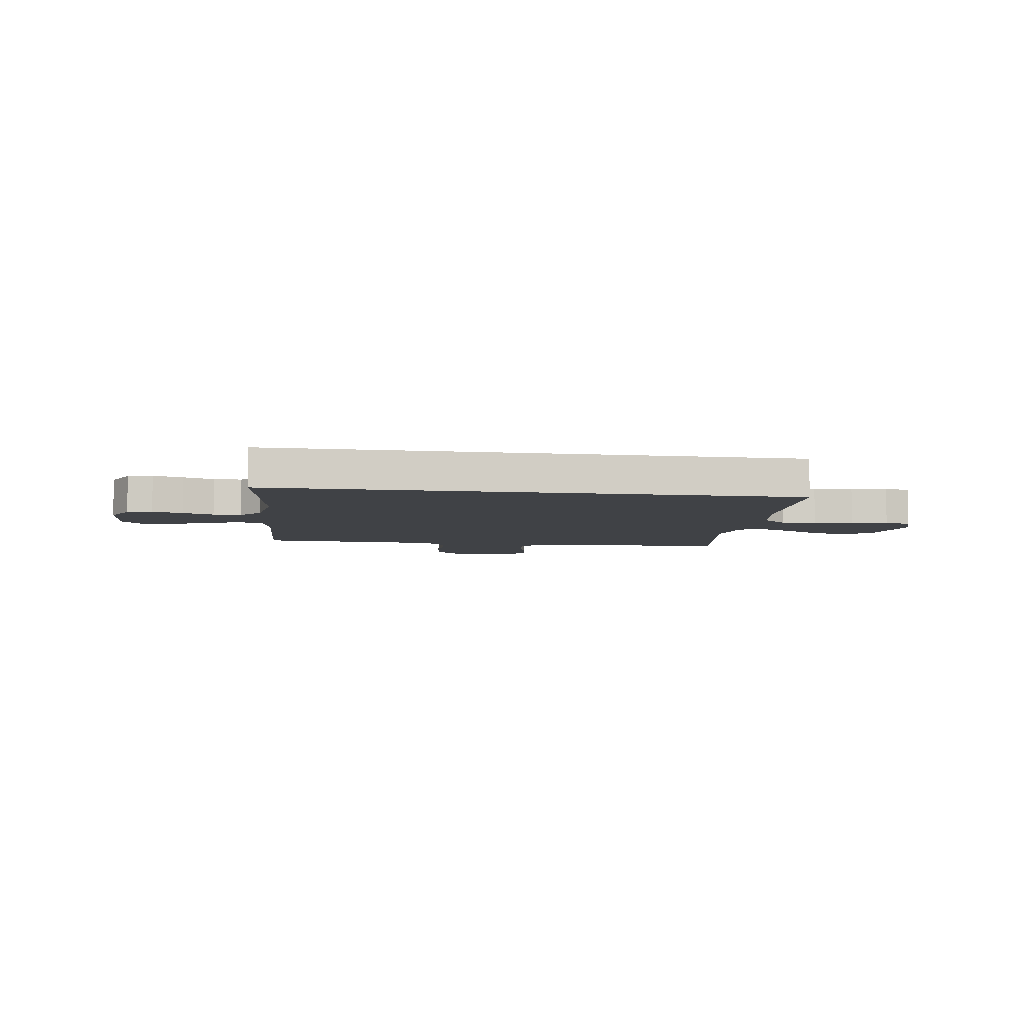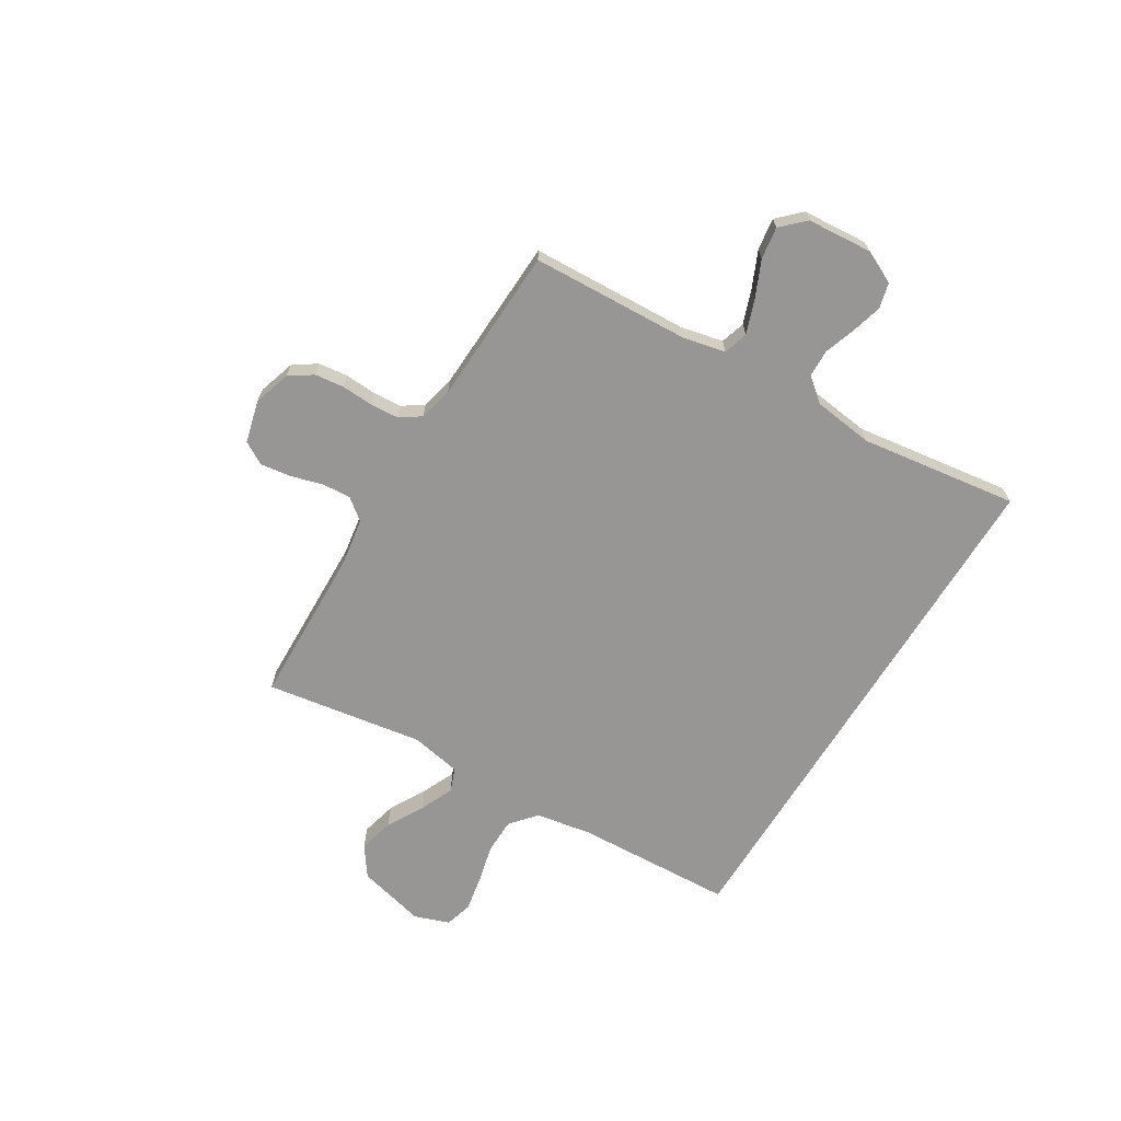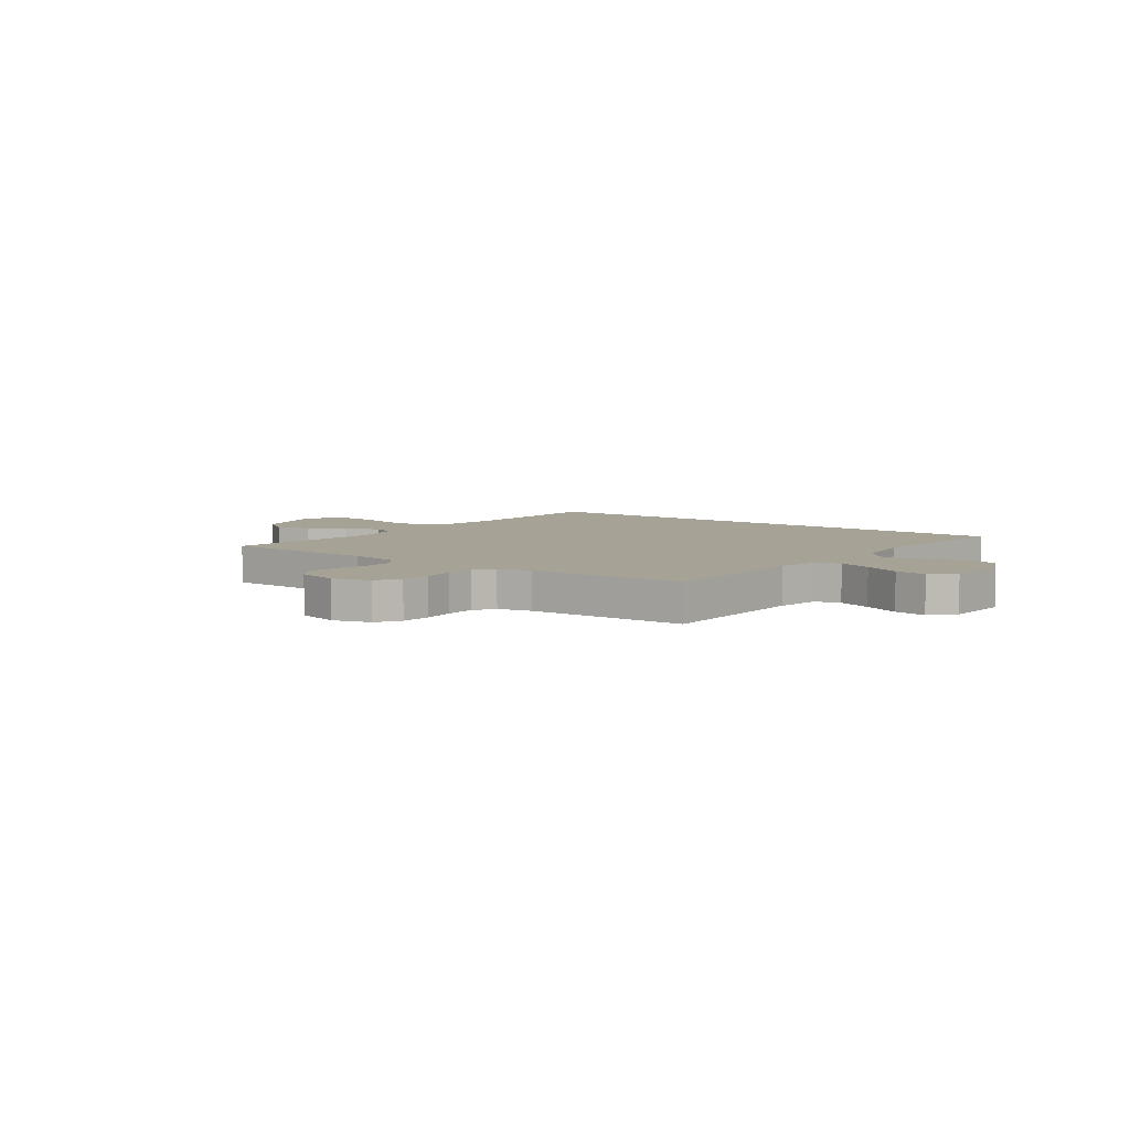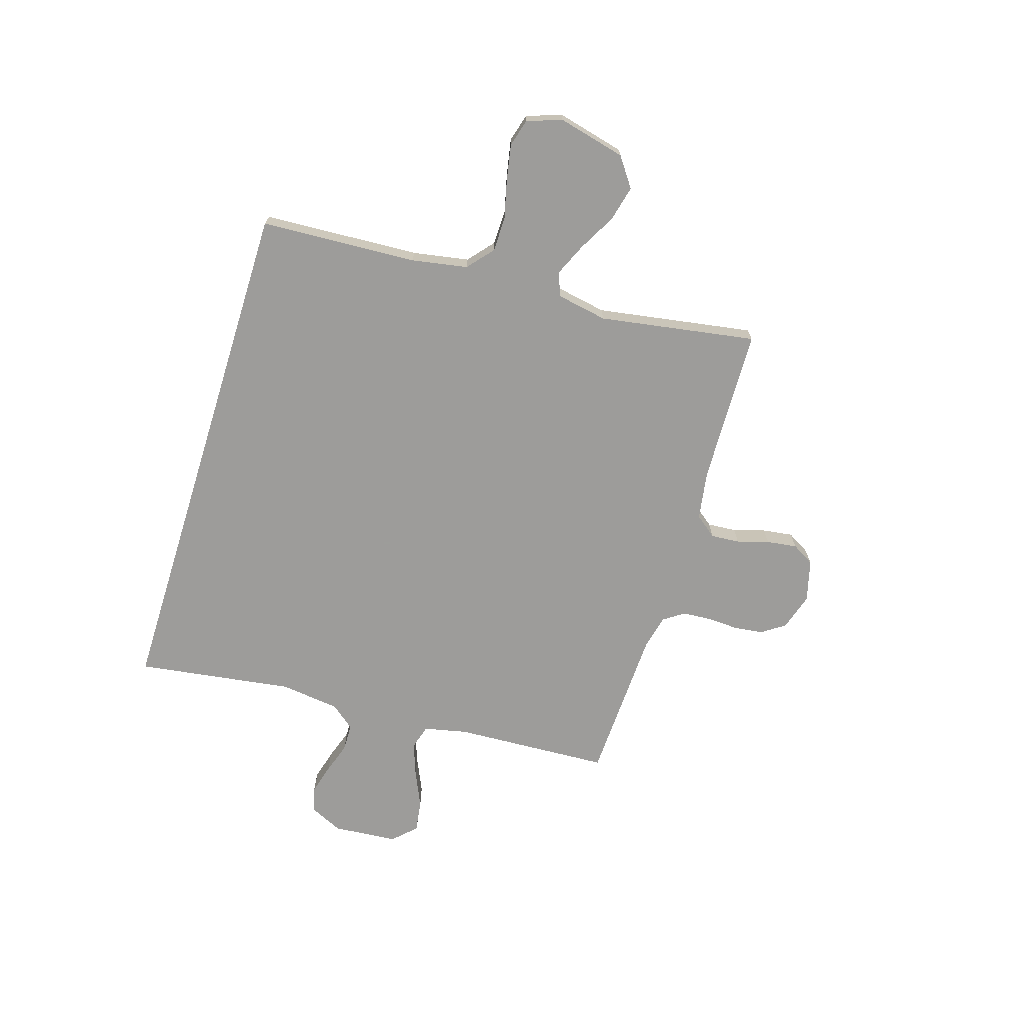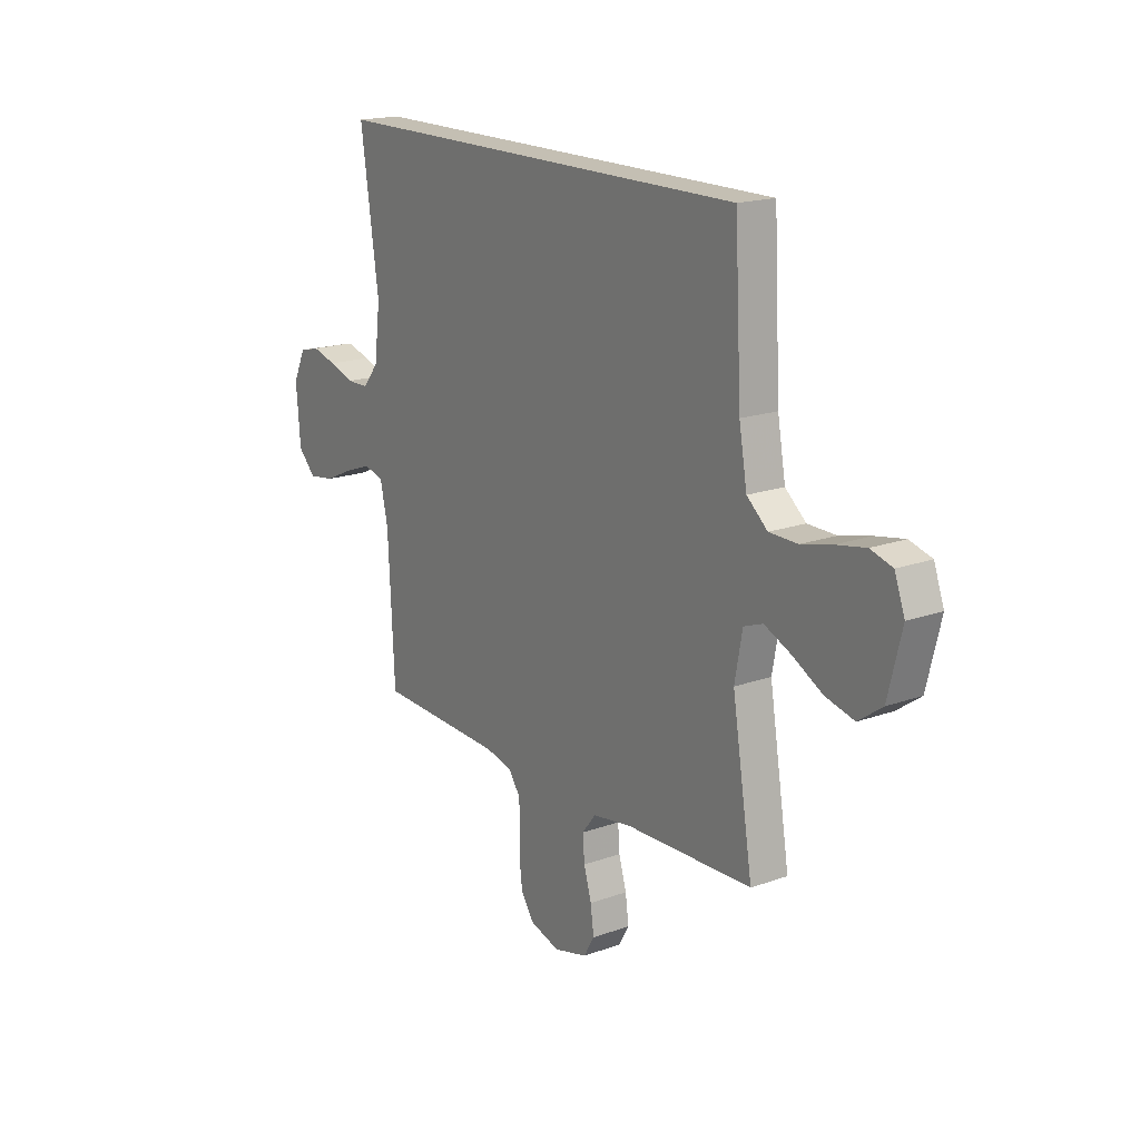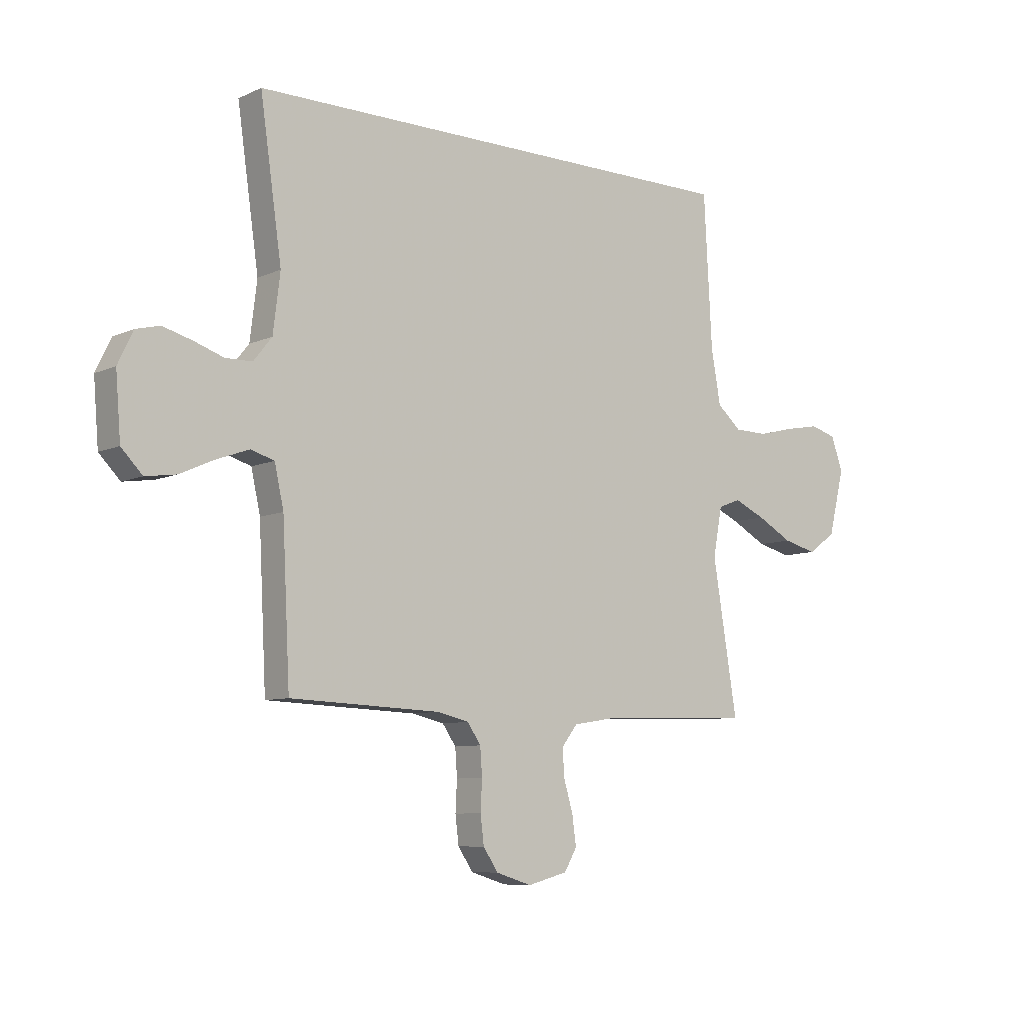
<metadata>
{"format":"obj","ext":"obj","renderer":"f3d","projection":"perspective","resolution":1024,"background":"white","views":[{"elev":-6.1,"azim":-8.5,"up":"+Y"},{"elev":-67.8,"azim":-121.6,"up":"+Y"},{"elev":6.3,"azim":-144.3,"up":"+Y"},{"elev":-70.3,"azim":72.7,"up":"+Y"},{"elev":17.9,"azim":54.9,"up":"+Z"},{"elev":-8.0,"azim":-39.0,"up":"+Z"}]}
</metadata>
<code>
v 0.435 0.07 0.5
v 0.451 0.07 0.2
v 0.47 0.07 0.093
v 0.519 0.07 0.051
v 0.586 0.07 0.05
v 0.659 0.07 0.068
v 0.728 0.07 0.081
v 0.78 0.07 0.066
v 0.804 0.07 0
v 0.772 0.07 -0.13
v 0.716 0.07 -0.17
v 0.648 0.07 -0.153
v 0.577 0.07 -0.114
v 0.514 0.07 -0.086
v 0.469 0.07 -0.103
v 0.451 0.07 -0.2
v 0.5 0.07 -0.5
v 0.2 0.07 -0.509
v 0.107 0.07 -0.524
v 0.075 0.07 -0.565
v 0.079 0.07 -0.62
v 0.097 0.07 -0.681
v 0.105 0.07 -0.739
v 0.08 0.07 -0.782
v 0 0.07 -0.803
v -0.071 0.07 -0.781
v -0.101 0.07 -0.737
v -0.108 0.07 -0.681
v -0.105 0.07 -0.621
v -0.109 0.07 -0.566
v -0.136 0.07 -0.527
v -0.2 0.07 -0.512
v -0.5 0.07 -0.5
v -0.515 0.07 -0.2
v -0.533 0.07 -0.118
v -0.58 0.07 -0.104
v -0.644 0.07 -0.127
v -0.713 0.07 -0.158
v -0.774 0.07 -0.167
v -0.816 0.07 -0.124
v -0.826 0.07 0
v -0.796 0.07 0.063
v -0.748 0.07 0.075
v -0.69 0.07 0.059
v -0.631 0.07 0.039
v -0.578 0.07 0.04
v -0.541 0.07 0.086
v -0.527 0.07 0.2
v -0.57 0.07 0.5
v 0.435 0 0.5
v 0.451 0 0.2
v 0.47 0 0.093
v 0.519 0 0.051
v 0.586 0 0.05
v 0.659 0 0.068
v 0.728 0 0.081
v 0.78 0 0.066
v 0.804 0 0
v 0.772 0 -0.13
v 0.716 0 -0.17
v 0.648 0 -0.153
v 0.577 0 -0.114
v 0.514 0 -0.086
v 0.469 0 -0.103
v 0.451 0 -0.2
v 0.5 0 -0.5
v 0.2 0 -0.509
v 0.107 0 -0.524
v 0.075 0 -0.565
v 0.079 0 -0.62
v 0.097 0 -0.681
v 0.105 0 -0.739
v 0.08 0 -0.782
v 0 0 -0.803
v -0.071 0 -0.781
v -0.101 0 -0.737
v -0.108 0 -0.681
v -0.105 0 -0.621
v -0.109 0 -0.566
v -0.136 0 -0.527
v -0.2 0 -0.512
v -0.5 0 -0.5
v -0.515 0 -0.2
v -0.533 0 -0.118
v -0.58 0 -0.104
v -0.644 0 -0.127
v -0.713 0 -0.158
v -0.774 0 -0.167
v -0.816 0 -0.124
v -0.826 0 0
v -0.796 0 0.063
v -0.748 0 0.075
v -0.69 0 0.059
v -0.631 0 0.039
v -0.578 0 0.04
v -0.541 0 0.086
v -0.527 0 0.2
v -0.57 0 0.5
f 48 49 1 2
f 47 48 2 3
f 46 47 3 4
f 45 46 4 5
f 42 43 44 45
f 40 41 42 45
f 40 45 5
f 37 38 39 40
f 36 37 40
f 36 40 5
f 35 36 5
f 34 35 5
f 32 33 34 5
f 31 32 5 6
f 30 31 6
f 26 27 28 29
f 21 22 23 24
f 20 21 24 25
f 16 17 18
f 15 16 18 19
f 10 11 12 13
f 10 13 14
f 9 10 14
f 8 9 14
f 7 8 14 15
f 20 25 26 29
f 19 20 29 30
f 15 19 30
f 6 7 15
f 6 15 30
f 51 50 98 97
f 52 51 97 96
f 53 52 96 95
f 54 53 95 94
f 94 93 92 91
f 94 91 90 89
f 54 94 89
f 89 88 87 86
f 89 86 85
f 54 89 85
f 54 85 84
f 54 84 83
f 54 83 82 81
f 55 54 81 80
f 55 80 79
f 78 77 76 75
f 73 72 71 70
f 74 73 70 69
f 67 66 65
f 68 67 65 64
f 62 61 60 59
f 63 62 59
f 63 59 58
f 63 58 57
f 64 63 57 56
f 78 75 74 69
f 79 78 69 68
f 79 68 64
f 64 56 55
f 79 64 55
f 1 50 51 2
f 2 51 52 3
f 3 52 53 4
f 4 53 54 5
f 5 54 55 6
f 6 55 56 7
f 7 56 57 8
f 8 57 58 9
f 9 58 59 10
f 10 59 60 11
f 11 60 61 12
f 12 61 62 13
f 13 62 63 14
f 14 63 64 15
f 15 64 65 16
f 16 65 66 17
f 17 66 67 18
f 18 67 68 19
f 19 68 69 20
f 20 69 70 21
f 21 70 71 22
f 22 71 72 23
f 23 72 73 24
f 24 73 74 25
f 25 74 75 26
f 26 75 76 27
f 27 76 77 28
f 28 77 78 29
f 29 78 79 30
f 30 79 80 31
f 31 80 81 32
f 32 81 82 33
f 33 82 83 34
f 34 83 84 35
f 35 84 85 36
f 36 85 86 37
f 37 86 87 38
f 38 87 88 39
f 39 88 89 40
f 40 89 90 41
f 41 90 91 42
f 42 91 92 43
f 43 92 93 44
f 44 93 94 45
f 45 94 95 46
f 46 95 96 47
f 47 96 97 48
f 48 97 98 49
f 49 98 50 1

</code>
